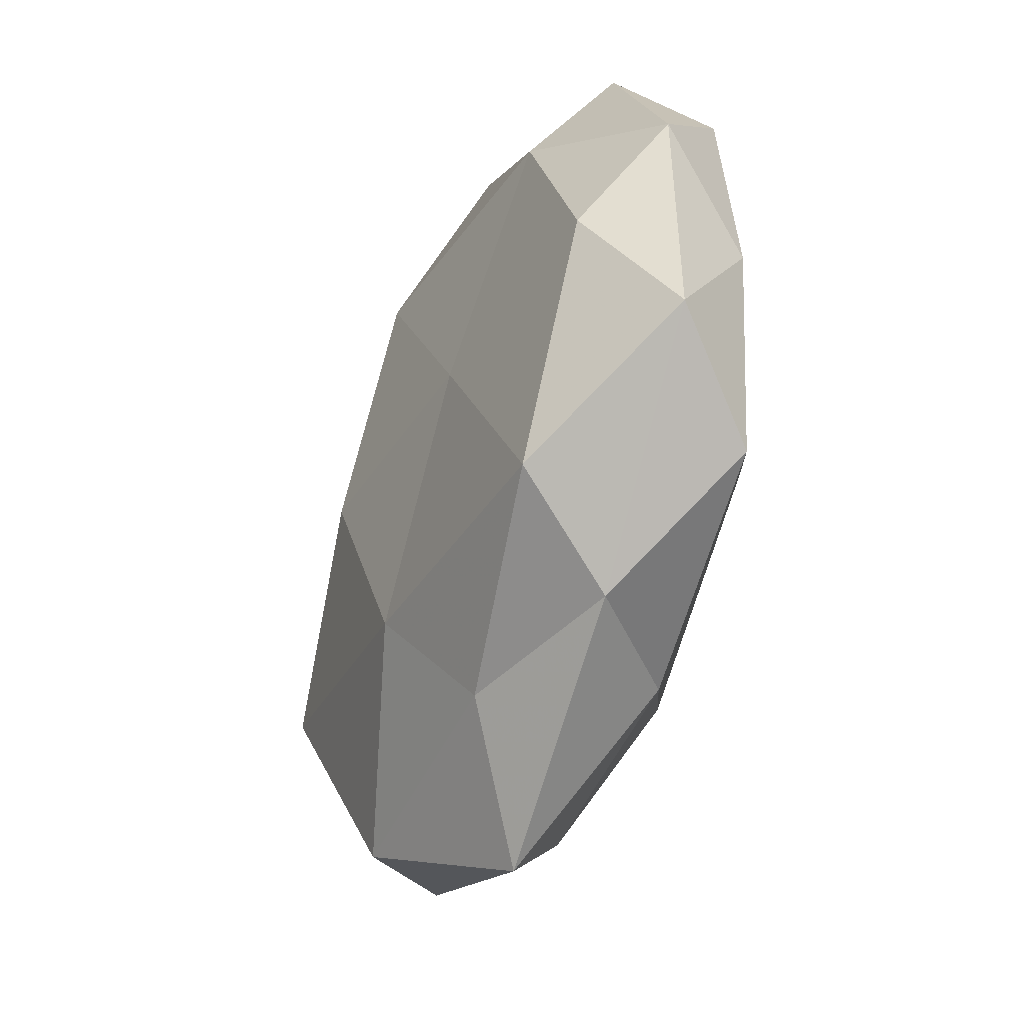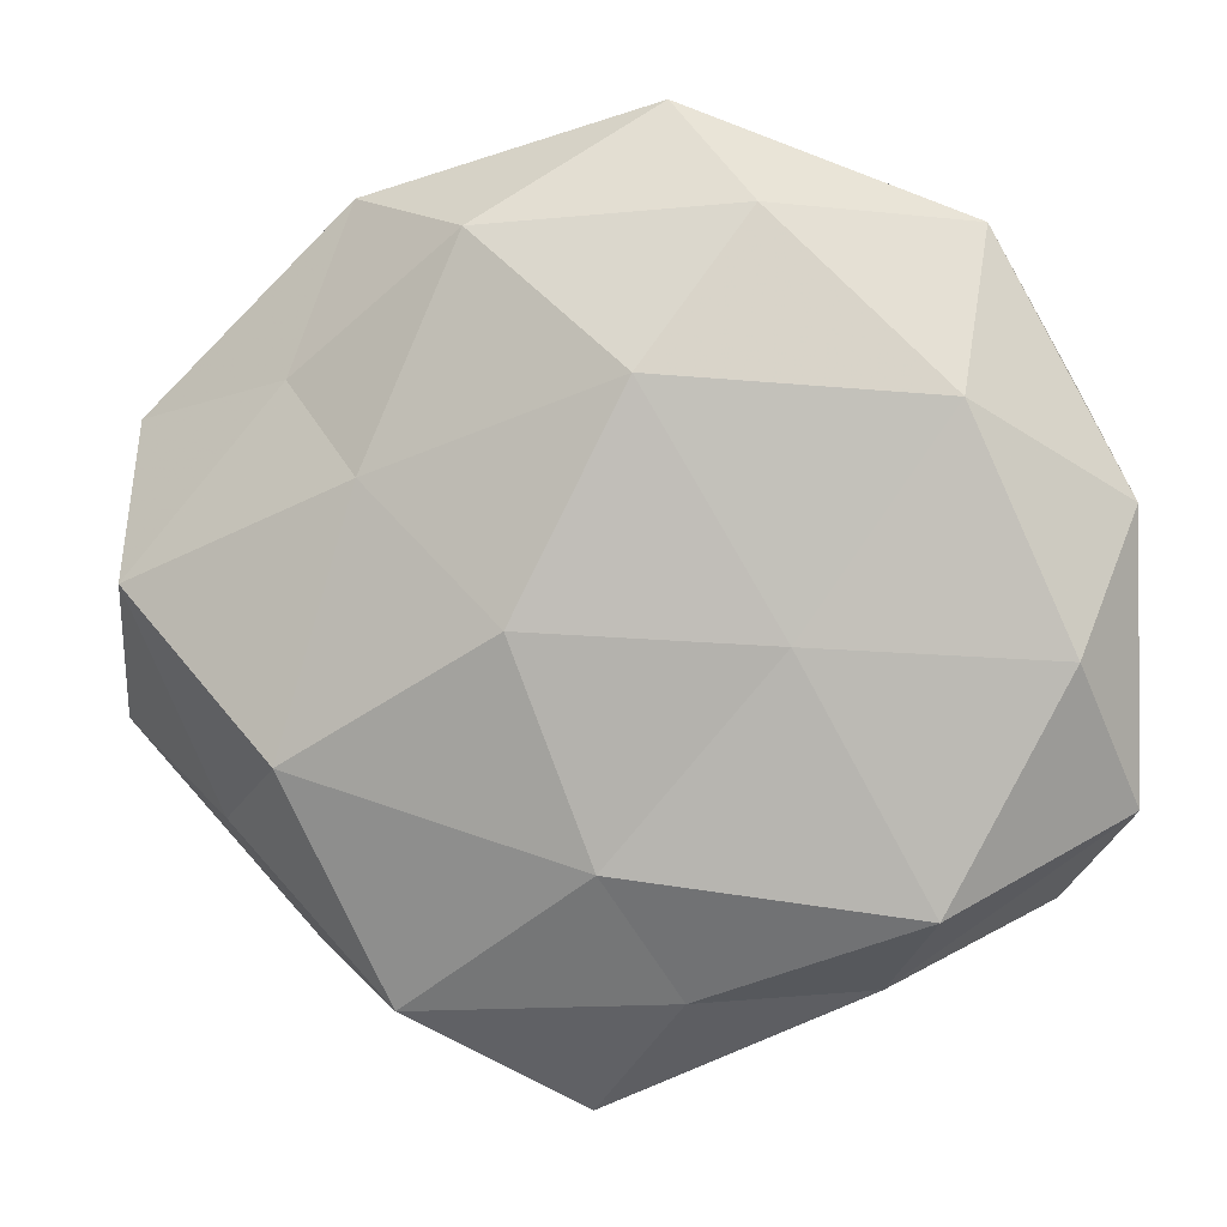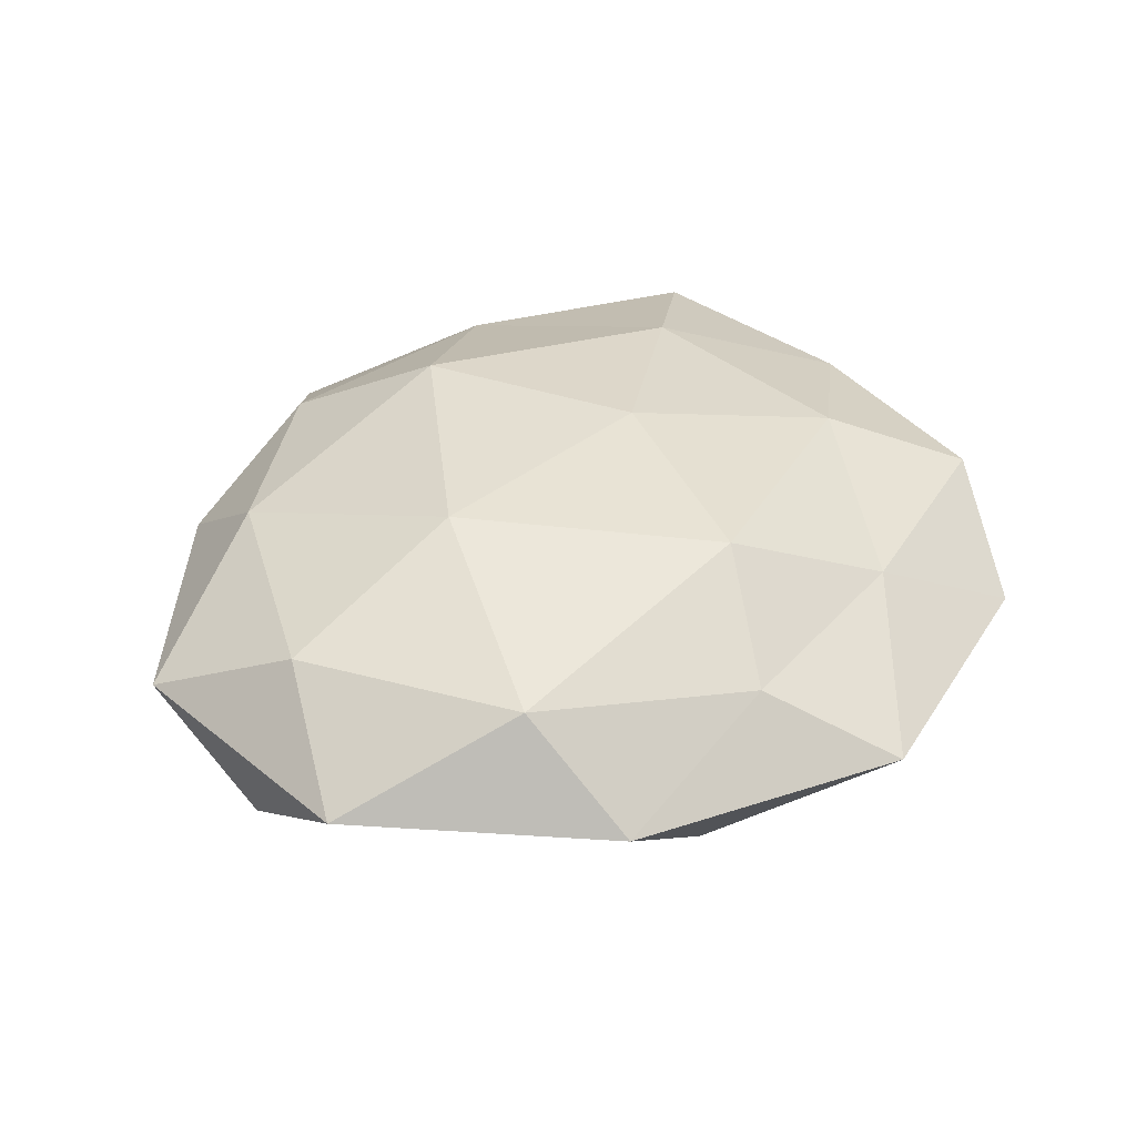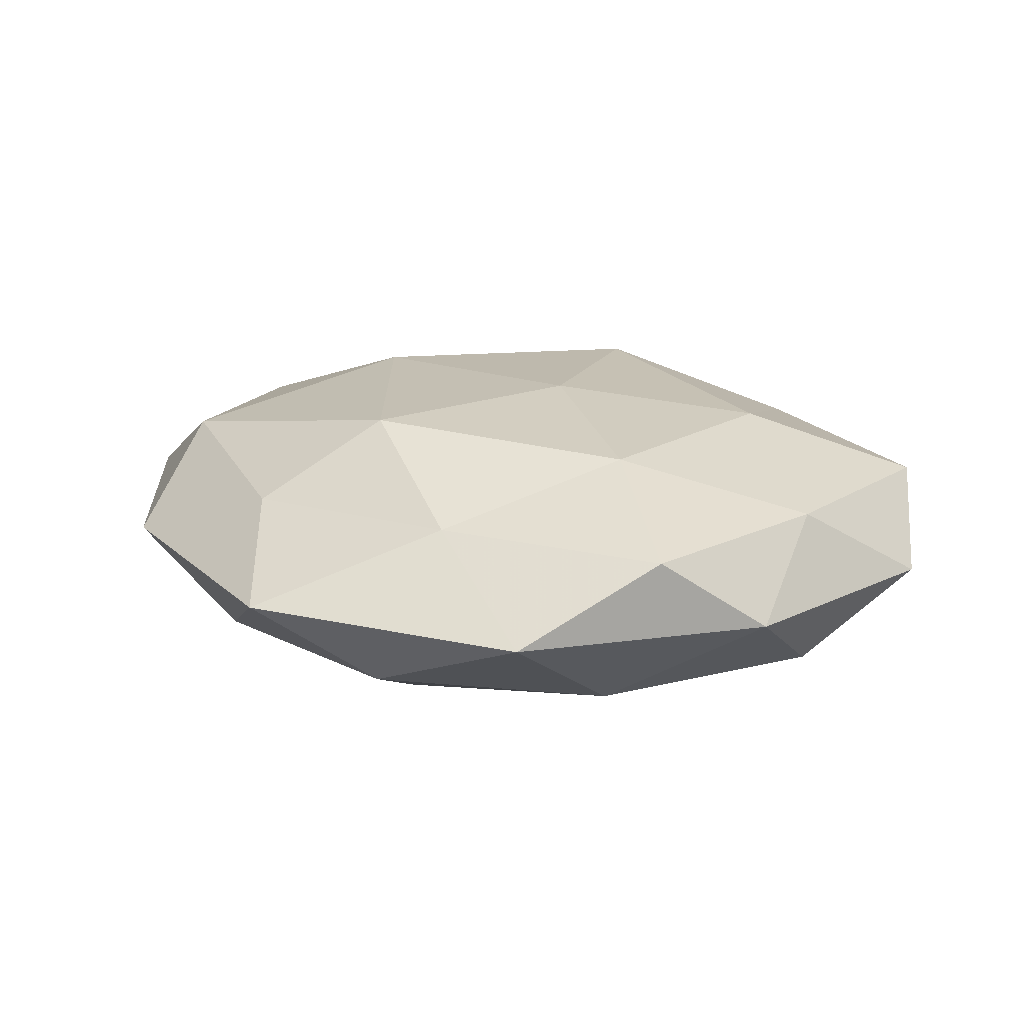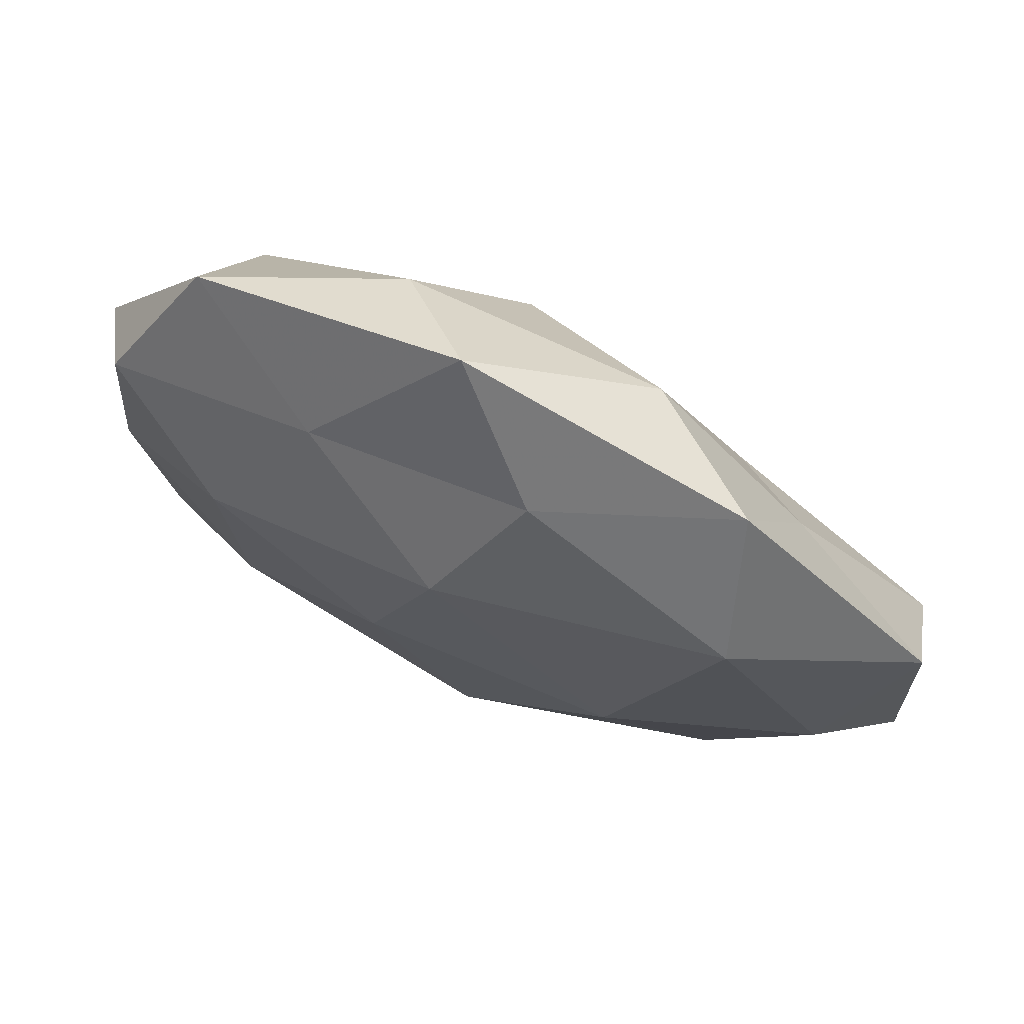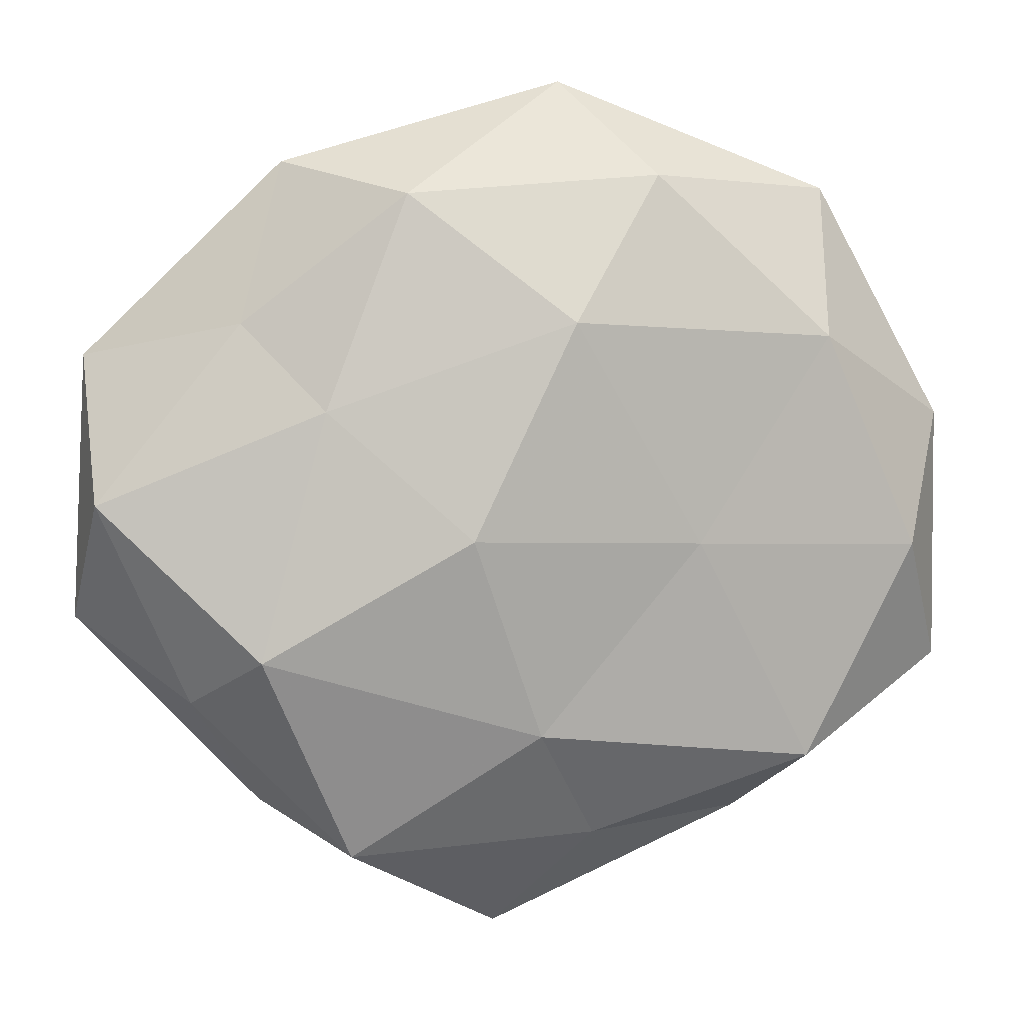
<metadata>
{"format":"obj","ext":"obj","renderer":"f3d","projection":"perspective","resolution":1024,"background":"white","views":[{"elev":-44.4,"azim":-110.4,"up":"+Y"},{"elev":4.2,"azim":-168.9,"up":"+Y"},{"elev":37.8,"azim":139.4,"up":"+Z"},{"elev":16.5,"azim":-136.7,"up":"+Z"},{"elev":74.8,"azim":23.8,"up":"+Y"},{"elev":8.7,"azim":172.5,"up":"+Y"}]}
</metadata>
<code>
v 0.0142 -0.04161 0.00994
v 0.04771 0.003835 0.01131
v 0.0359 0.02513 -0.007168
v 0.05752 -0.01293 0.001839
v 0.05556 0.02078 0.001627
v -0.0008291 0.02792 0.01854
v 0.03033 0.04496 0.0006895
v -0.01591 0.04336 -0.01057
v 0.04297 -0.02272 -0.007457
v -0.0003707 -0.026 -0.01771
v 0.003277 -0.02586 0.01936
v 0.01535 0.04119 -0.01072
v -0.02843 -0.04022 -0.0008785
v 0.02278 0.002744 0.01968
v 0.02306 -0.0426 -0.01089
v -0.02986 -0.01612 0.01647
v -0.02044 -0.002076 -0.01696
v -0.04925 -0.003587 -0.01167
v -0.03181 0.01429 0.01607
v 0.0356 -0.02261 0.01235
v -0.05468 0.0123 -0.001973
v -0.05525 -0.01996 -0.001852
v -0.02034 0.03581 0.008841
v -0.004404 0.02574 -0.01933
v 0.02585 0.01483 -0.01514
v -0.04993 -0.002461 0.008735
v 0.03445 -0.03775 0.001186
v 0.05417 0.003022 -0.009982
v -0.03882 0.04148 -0.001577
v -0.01655 -0.04095 0.01045
v 0.007282 0.04224 0.008876
v -0.03543 -0.03055 -0.01322
v 0.03402 0.03063 0.01286
v -0.009012 0.0007606 0.02
v 0.03423 -0.01565 -0.01821
v -0.008277 -0.04095 -0.008929
v -0.004734 0.05495 -0.0005111
v 0.003586 -0.05518 0.0002433
v -0.04764 0.02482 0.007771
v -0.03745 0.0233 -0.01285
v 0.008433 -0.0005307 -0.02172
v -0.04641 -0.03124 0.008691
f 4 5 2
f 5 3 7
f 12 7 3
f 4 2 20
f 1 20 11
f 20 2 14
f 20 14 11
f 21 18 22
f 19 6 23
f 12 24 8
f 3 25 12
f 25 24 12
f 26 16 19
f 21 22 26
f 9 4 27
f 9 27 15
f 27 20 1
f 4 20 27
f 28 3 5
f 28 5 4
f 9 28 4
f 28 25 3
f 11 30 1
f 16 30 11
f 23 6 31
f 10 32 17
f 17 32 18
f 22 32 13
f 22 18 32
f 2 5 33
f 5 7 33
f 33 14 2
f 6 14 33
f 31 6 33
f 33 7 31
f 6 34 14
f 11 14 34
f 34 16 11
f 19 34 6
f 19 16 34
f 9 15 35
f 15 10 35
f 9 35 28
f 35 25 28
f 15 36 10
f 10 36 32
f 13 32 36
f 37 7 12
f 8 37 12
f 29 37 8
f 23 37 29
f 37 31 7
f 23 31 37
f 27 1 38
f 27 38 15
f 38 1 30
f 38 30 13
f 36 38 13
f 15 38 36
f 39 19 23
f 39 26 19
f 39 21 26
f 39 29 21
f 39 23 29
f 18 40 17
f 21 40 18
f 40 8 24
f 40 24 17
f 29 8 40
f 29 40 21
f 41 10 17
f 17 24 41
f 25 41 24
f 35 10 41
f 35 41 25
f 42 22 13
f 26 42 16
f 26 22 42
f 13 30 42
f 16 42 30

</code>
